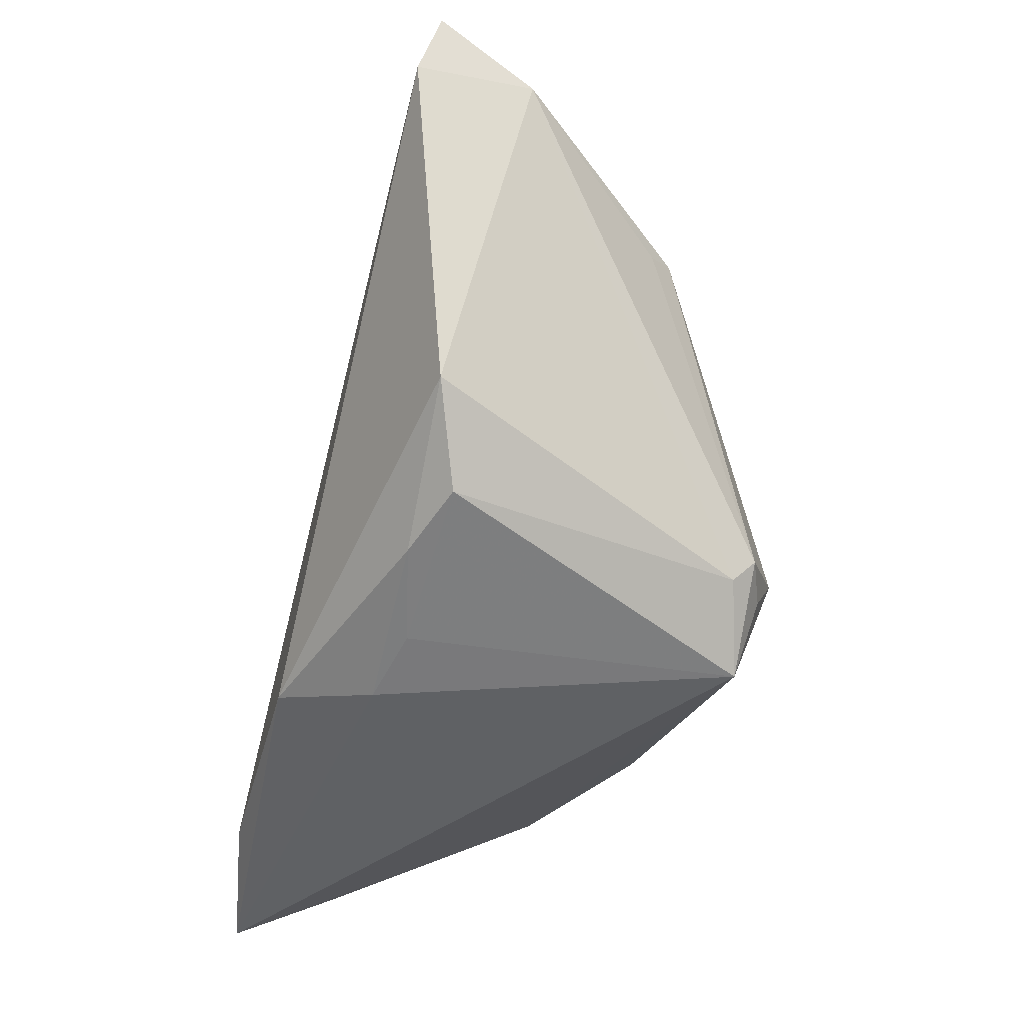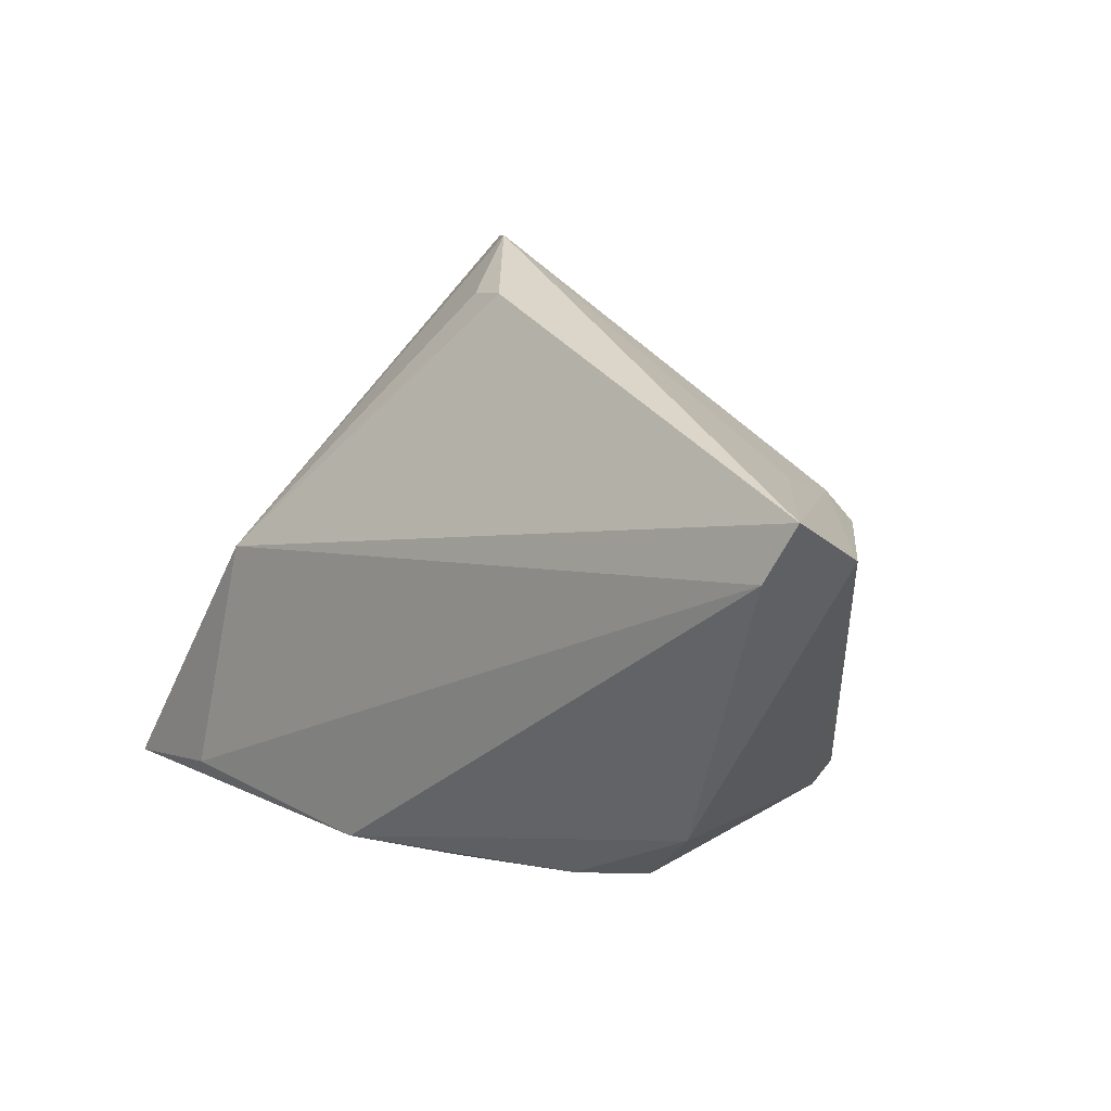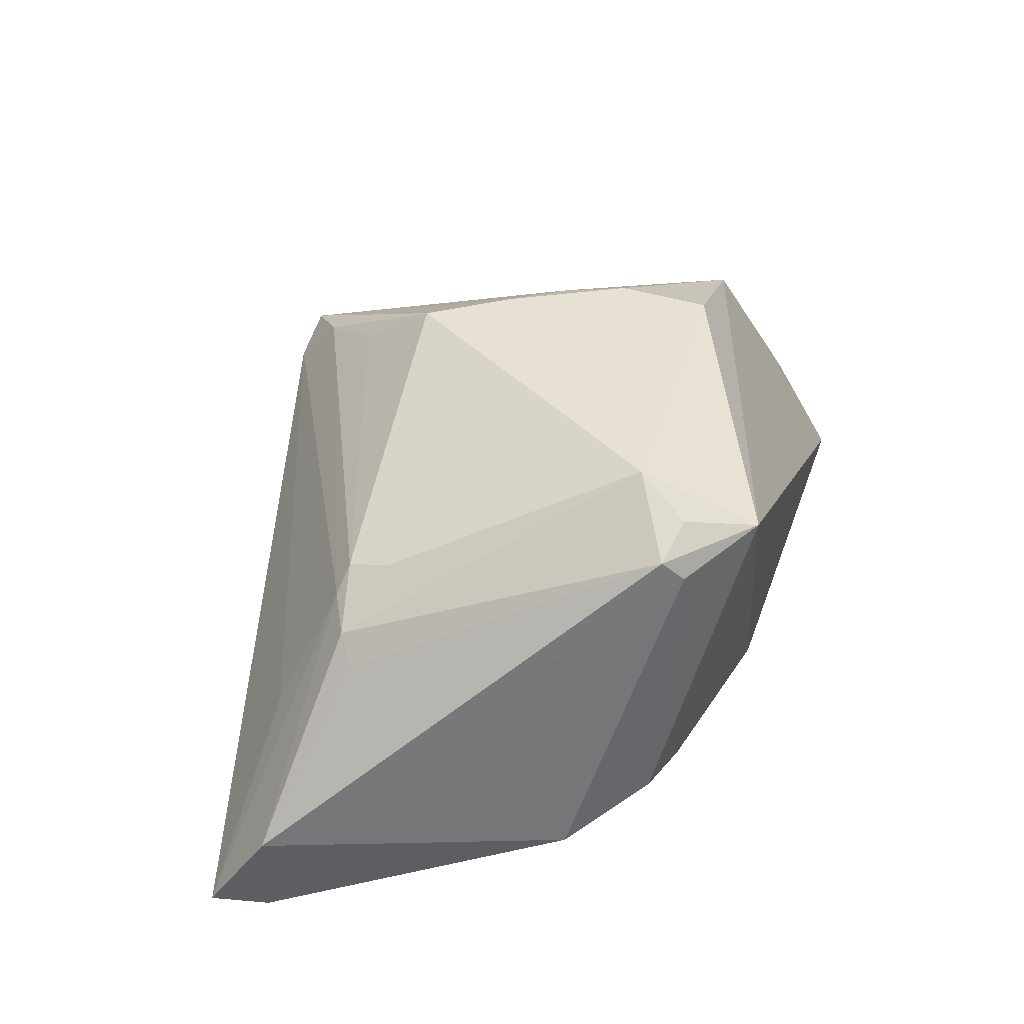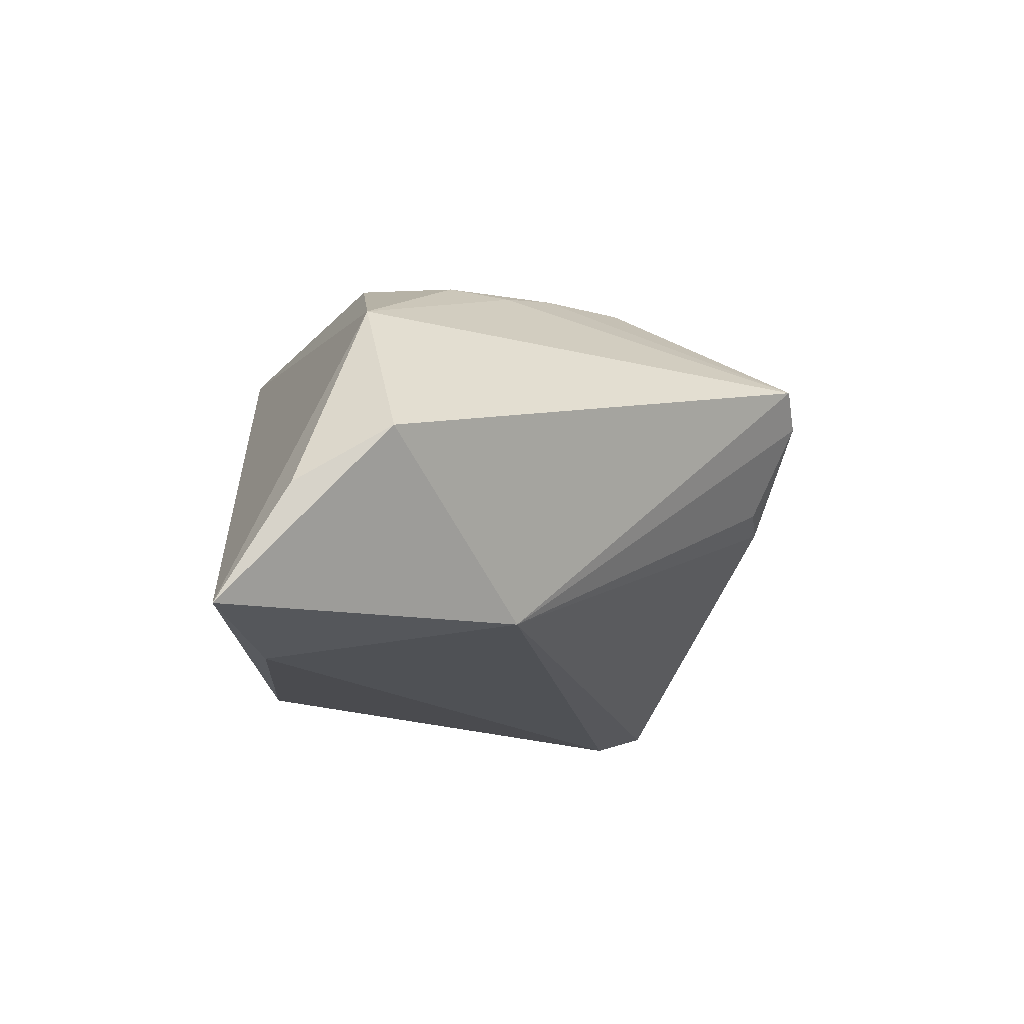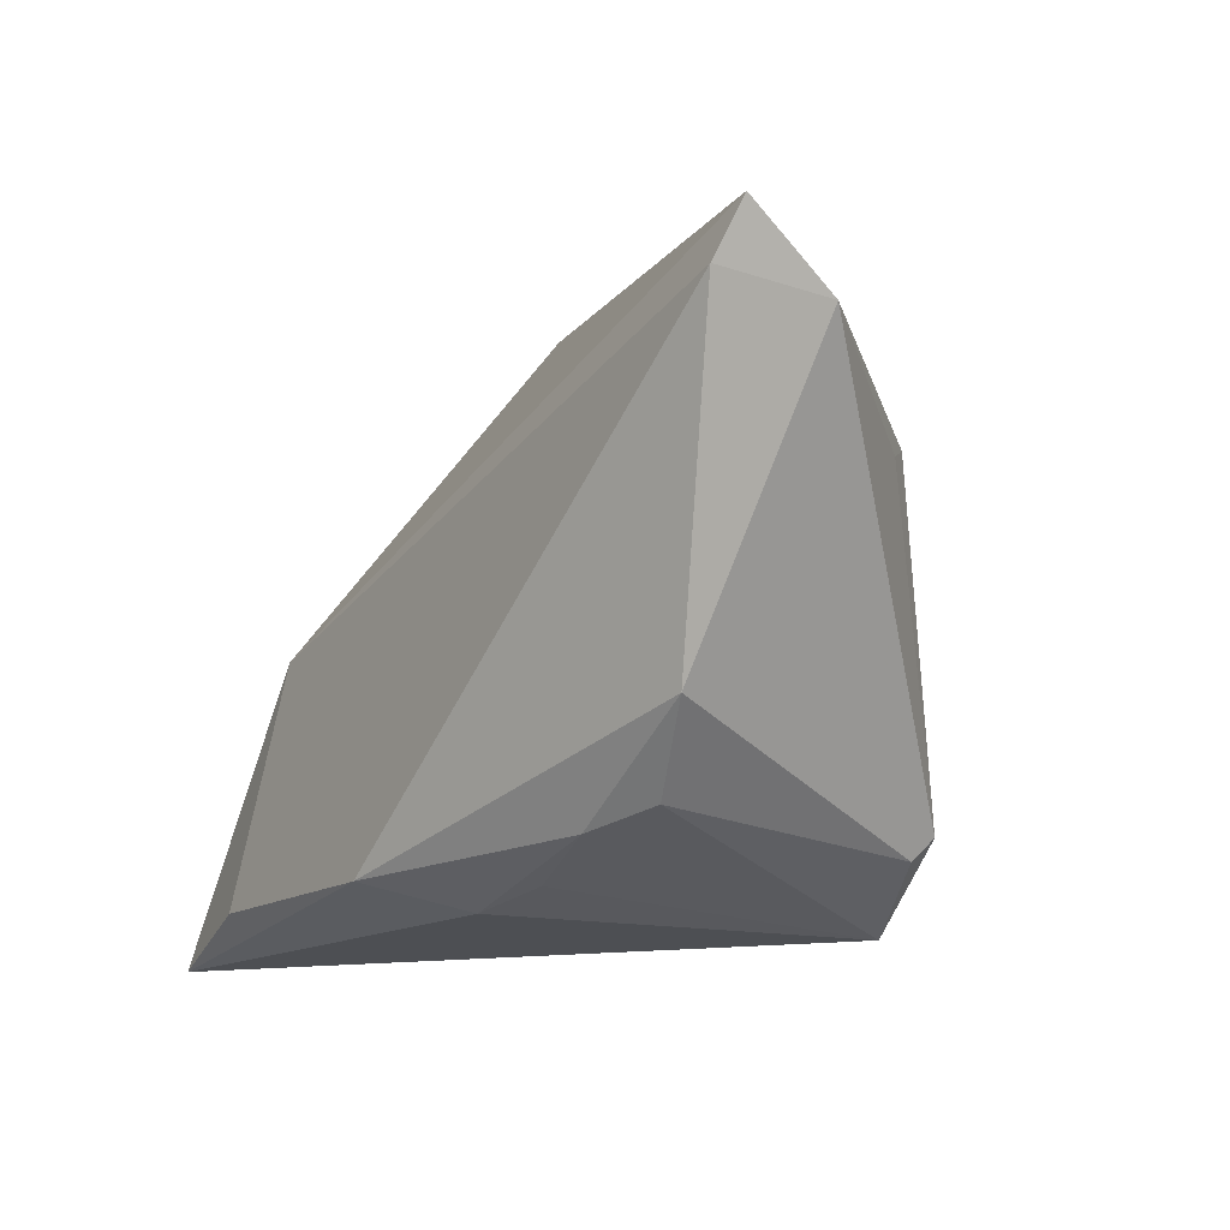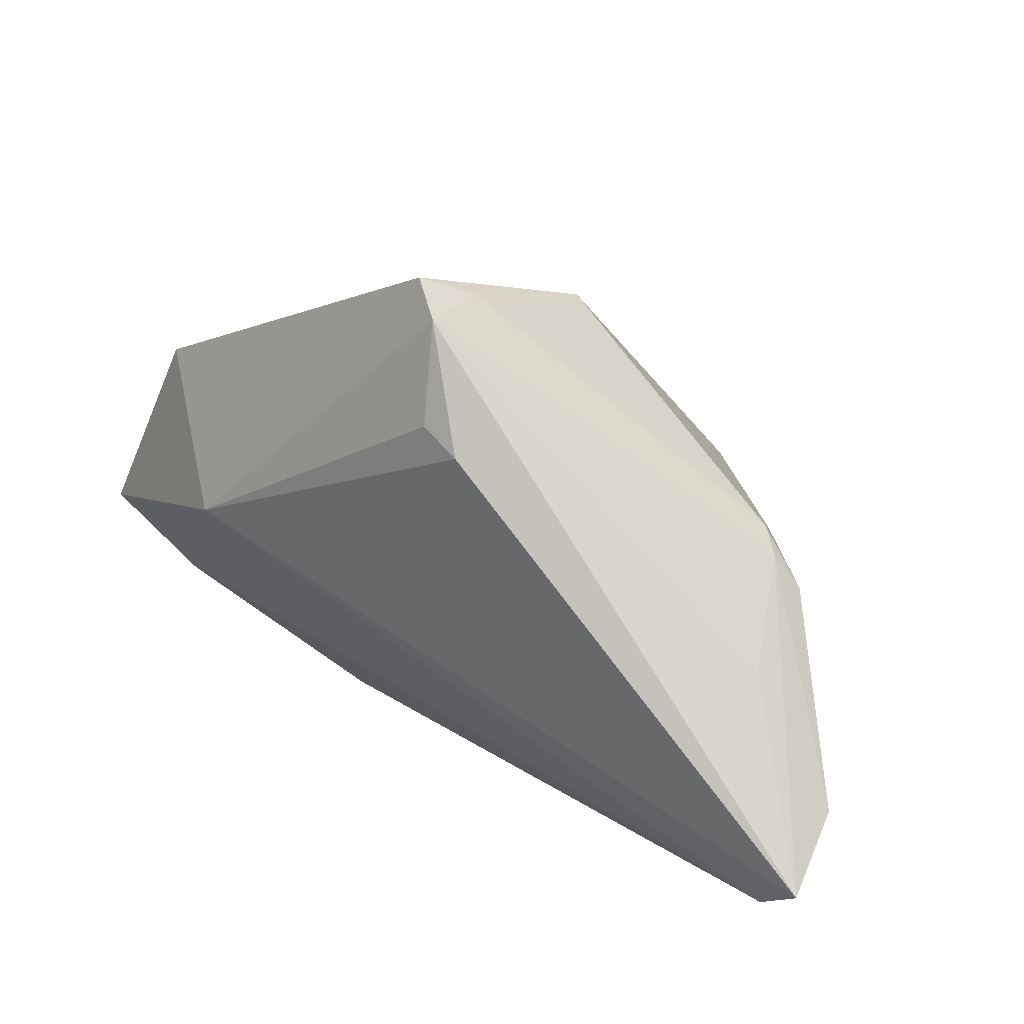
<metadata>
{"format":"obj","ext":"obj","renderer":"f3d","projection":"perspective","resolution":1024,"background":"white","views":[{"elev":-42.9,"azim":-106.7,"up":"+Y"},{"elev":20.3,"azim":-137.1,"up":"+Y"},{"elev":41.8,"azim":-73.7,"up":"+Z"},{"elev":-12.6,"azim":86.2,"up":"+Z"},{"elev":-14.3,"azim":-125.8,"up":"+Y"},{"elev":77.9,"azim":-147.5,"up":"+Y"}]}
</metadata>
<code>
v -0.02263 -0.02898 0.02506
v -0.009382 -0.0339 -0.01629
v -0.05785 0.0252 -0.02648
v -0.02107 -0.03022 -0.01937
v 0.007089 0.01438 0.02738
v 0.01418 0.004209 0.02697
v -0.03887 0.01142 0.009703
v 0.02337 -0.02154 0.02475
v -0.05656 0.01744 -0.01428
v -0.02738 -0.03036 0.01989
v 0.02115 -0.002012 0.02493
v 0.01118 0.03295 -0.002674
v -0.03953 -0.01898 -0.02059
v -0.03375 0.01381 0.01122
v 0.02148 0.03637 0.01232
v -0.055 0.01839 -0.02865
v 0.0001828 -0.03595 -0.01815
v 0.03655 -0.001797 -0.02247
v -0.02829 -0.02757 0.0226
v 0.008854 -0.0323 -0.02865
v -0.03044 -0.02819 -0.01636
v -0.03975 0.02064 -0.004494
v 0.005511 0.03412 -0.004304
v 0.04325 -0.02088 0.01555
v -0.04133 0.009543 0.006441
v 0.01684 0.03772 0.008302
v -0.0183 -0.03772 0.02298
v 0.04009 -0.03244 -0.02755
v -0.0189 -0.02245 0.02865
v 0.05785 -0.03752 -0.02391
v 0.05785 -0.02907 -0.009784
v 0.05785 -0.01745 -0.00286
v -0.03102 0.007657 0.01548
v 0.02311 -0.009881 0.02555
v 0.009049 0.02397 0.01999
v -0.03075 0.01292 0.01413
v 0.01538 0.03192 0.01537
f 3 26 23
f 23 18 3
f 22 26 3
f 5 36 29
f 16 9 3
f 3 18 16
f 8 34 29
f 29 27 8
f 8 24 34
f 27 24 8
f 2 27 21
f 26 18 12
f 12 23 26
f 18 23 12
f 30 18 32
f 30 24 27
f 26 22 14
f 14 22 3
f 3 9 14
f 36 5 35
f 29 34 6
f 6 5 29
f 4 2 21
f 32 24 31
f 31 30 32
f 24 30 31
f 20 30 17
f 17 4 20
f 2 4 17
f 27 2 17
f 17 30 27
f 1 27 29
f 29 19 1
f 1 19 27
f 7 14 9
f 36 14 7
f 7 19 29
f 21 27 10
f 27 19 10
f 10 19 9
f 5 6 15
f 15 24 32
f 32 18 15
f 15 18 26
f 18 30 28
f 28 30 20
f 28 16 18
f 20 16 28
f 9 19 25
f 25 7 9
f 19 7 25
f 29 36 33
f 33 7 29
f 36 7 33
f 21 10 13
f 13 10 9
f 9 16 13
f 13 4 21
f 13 16 20
f 20 4 13
f 37 15 26
f 26 14 37
f 37 14 36
f 36 35 37
f 37 35 5
f 5 15 37
f 11 6 34
f 11 15 6
f 34 24 11
f 24 15 11

</code>
